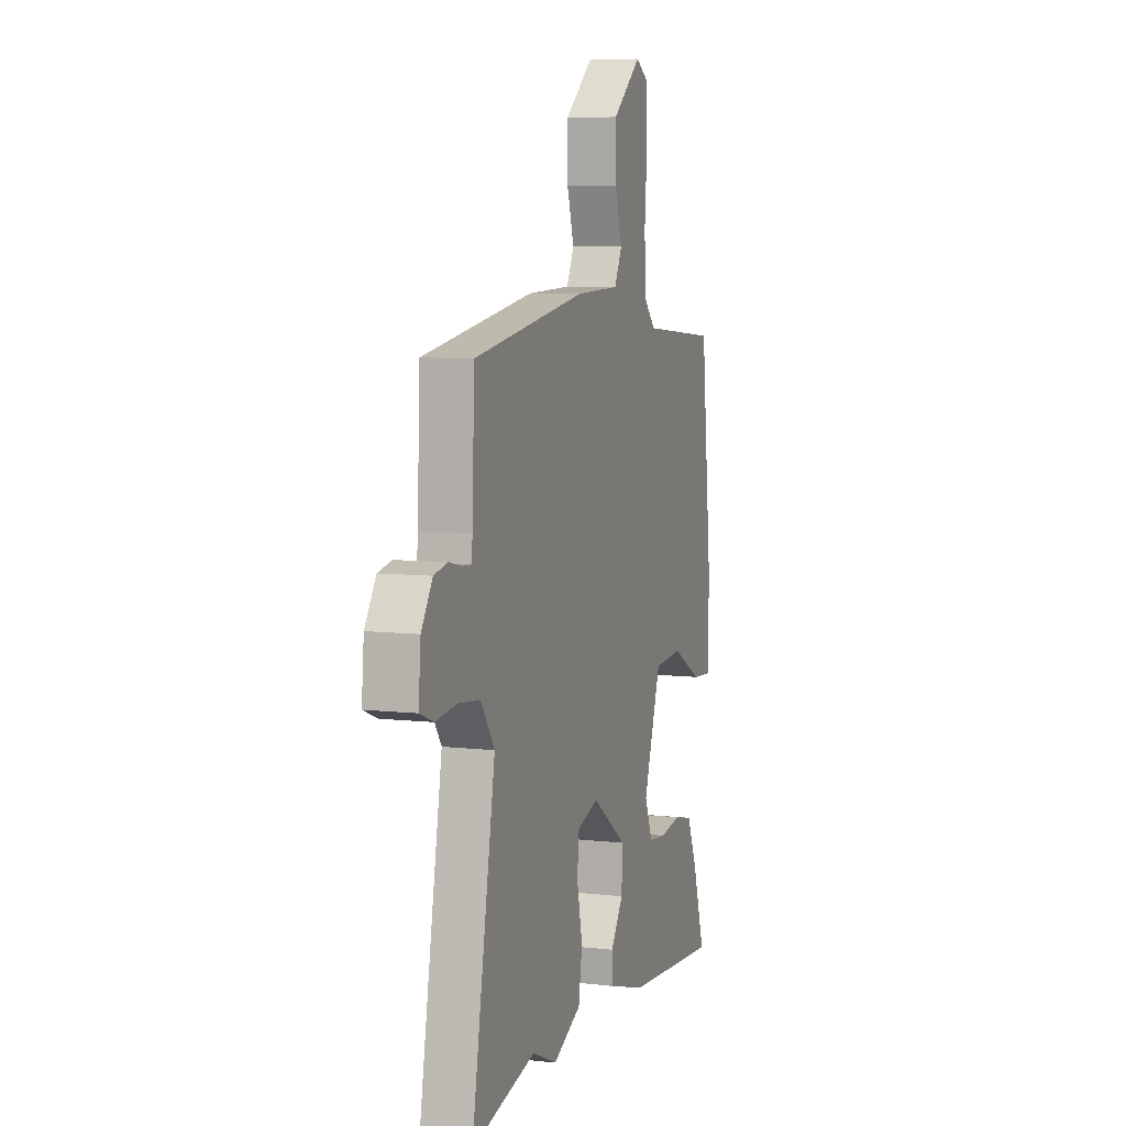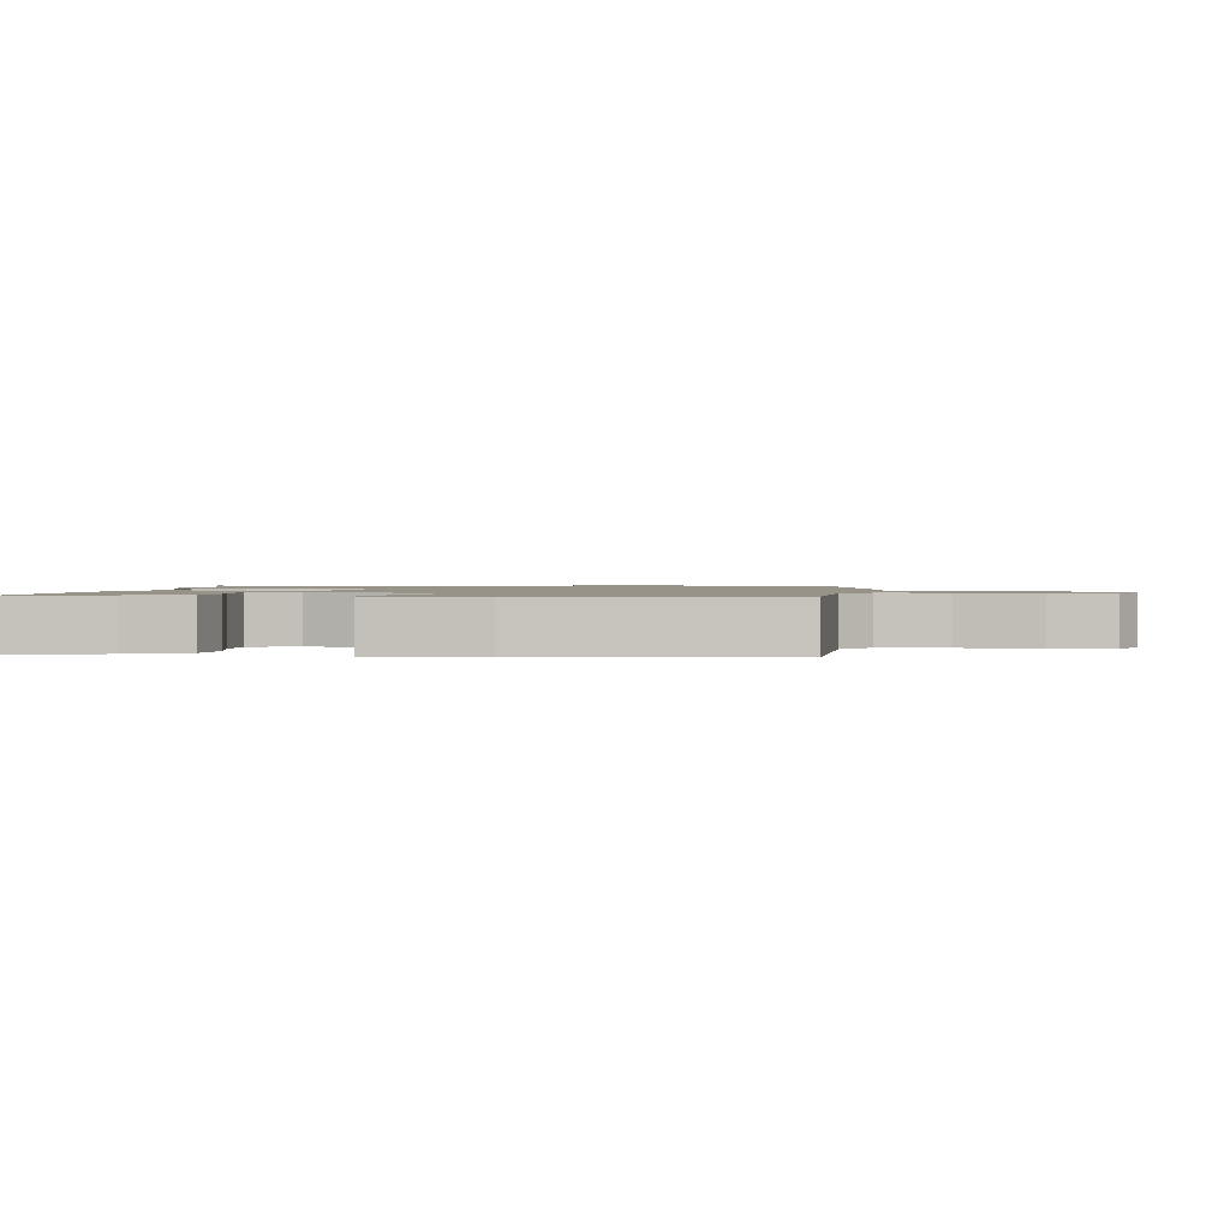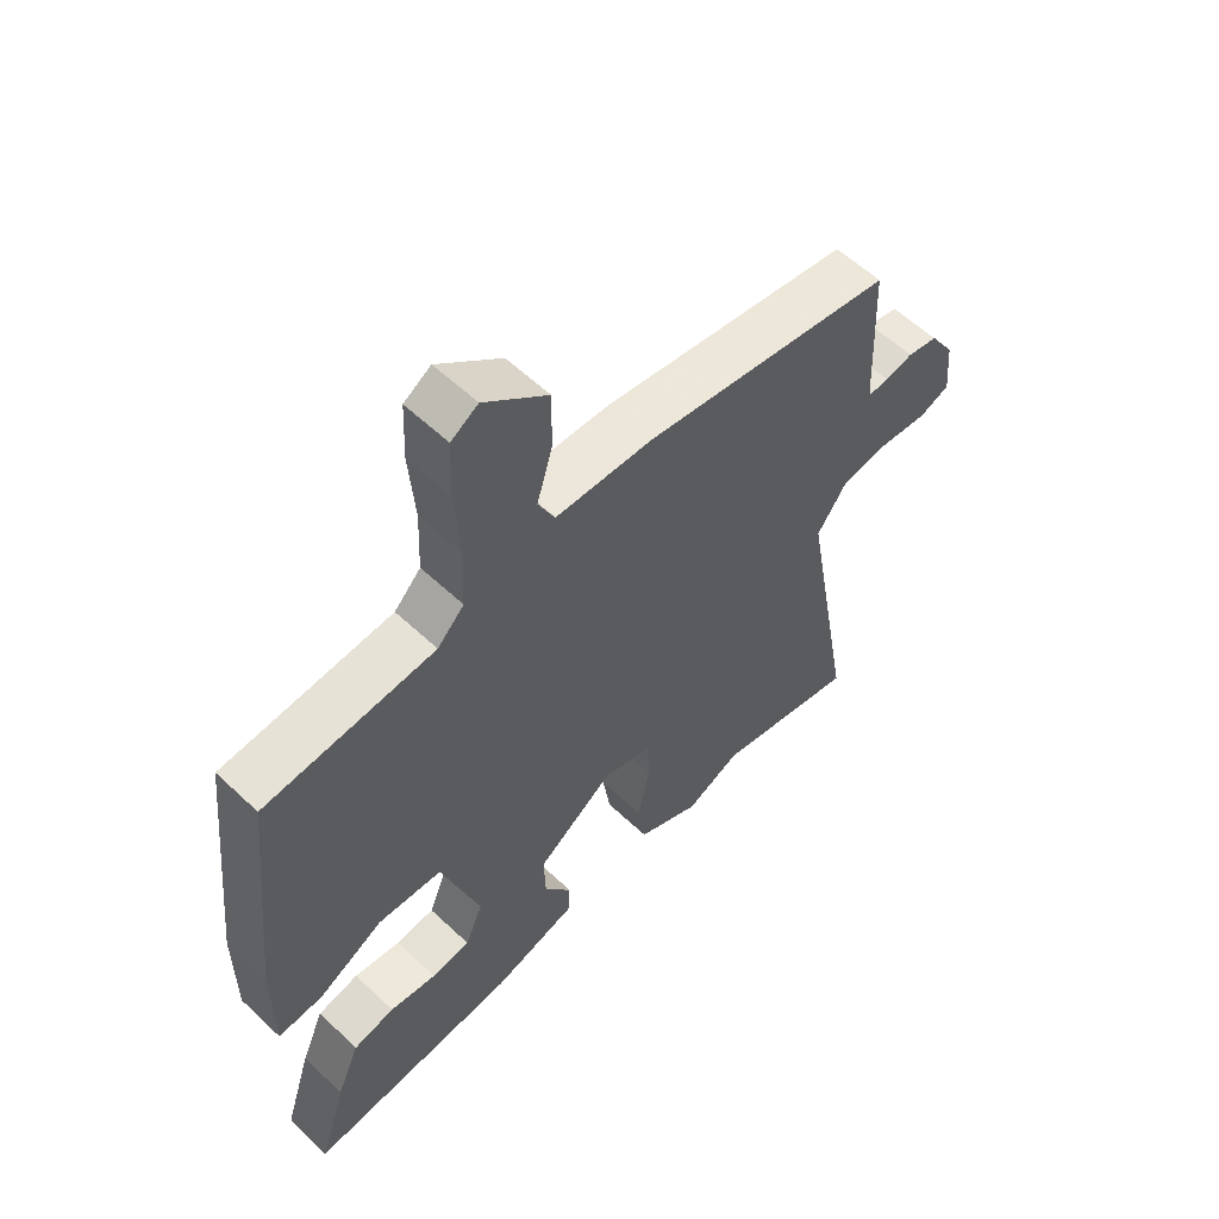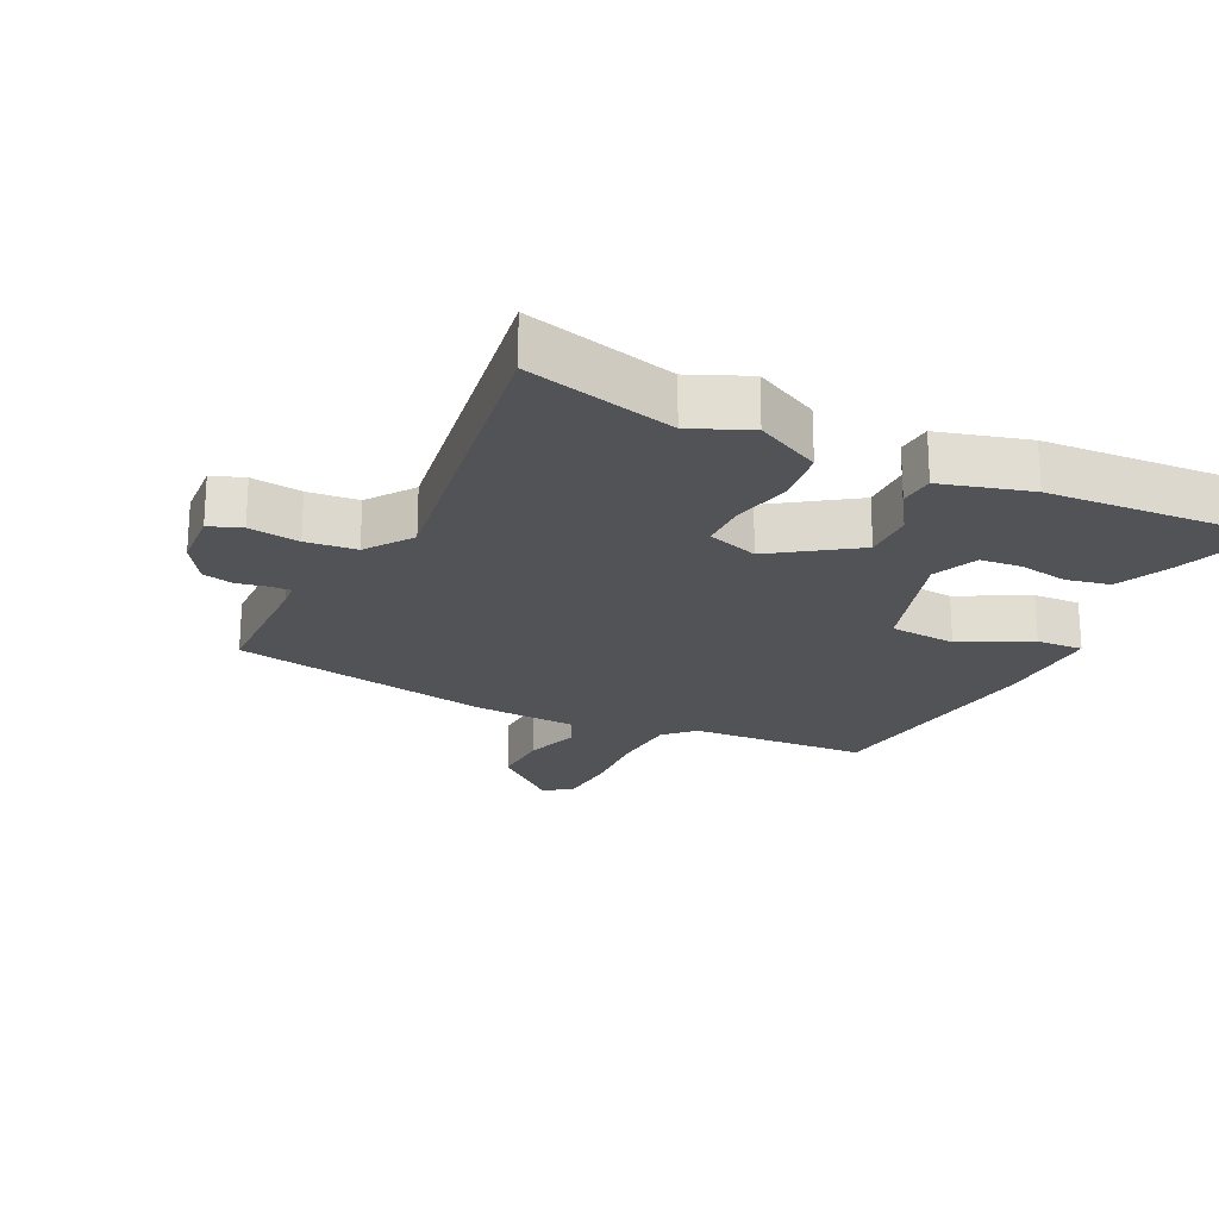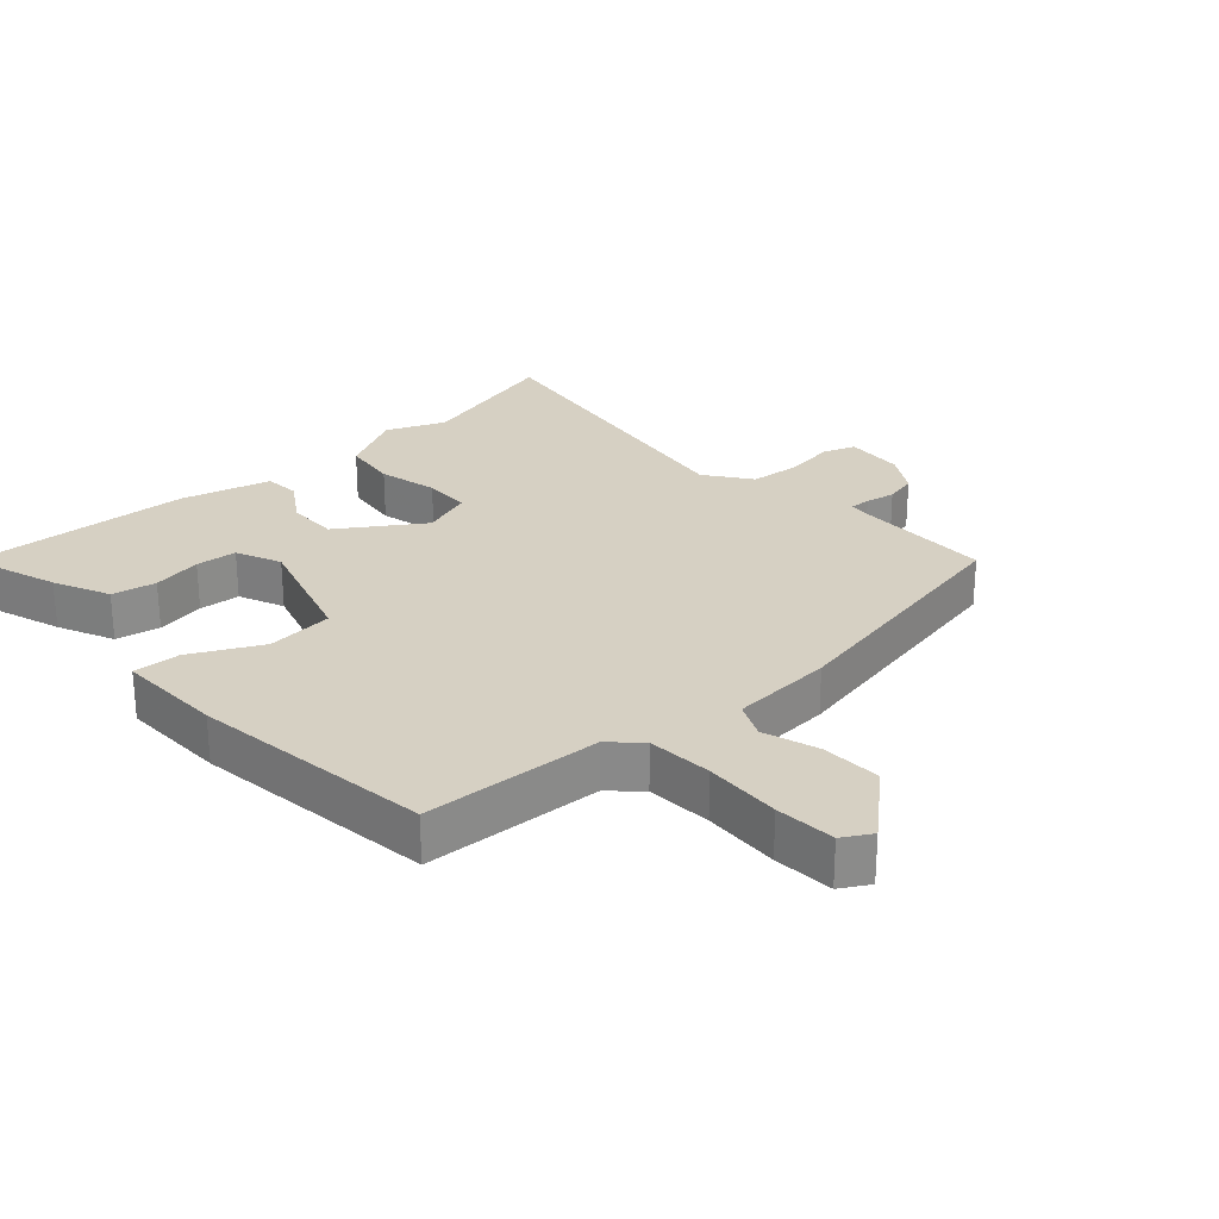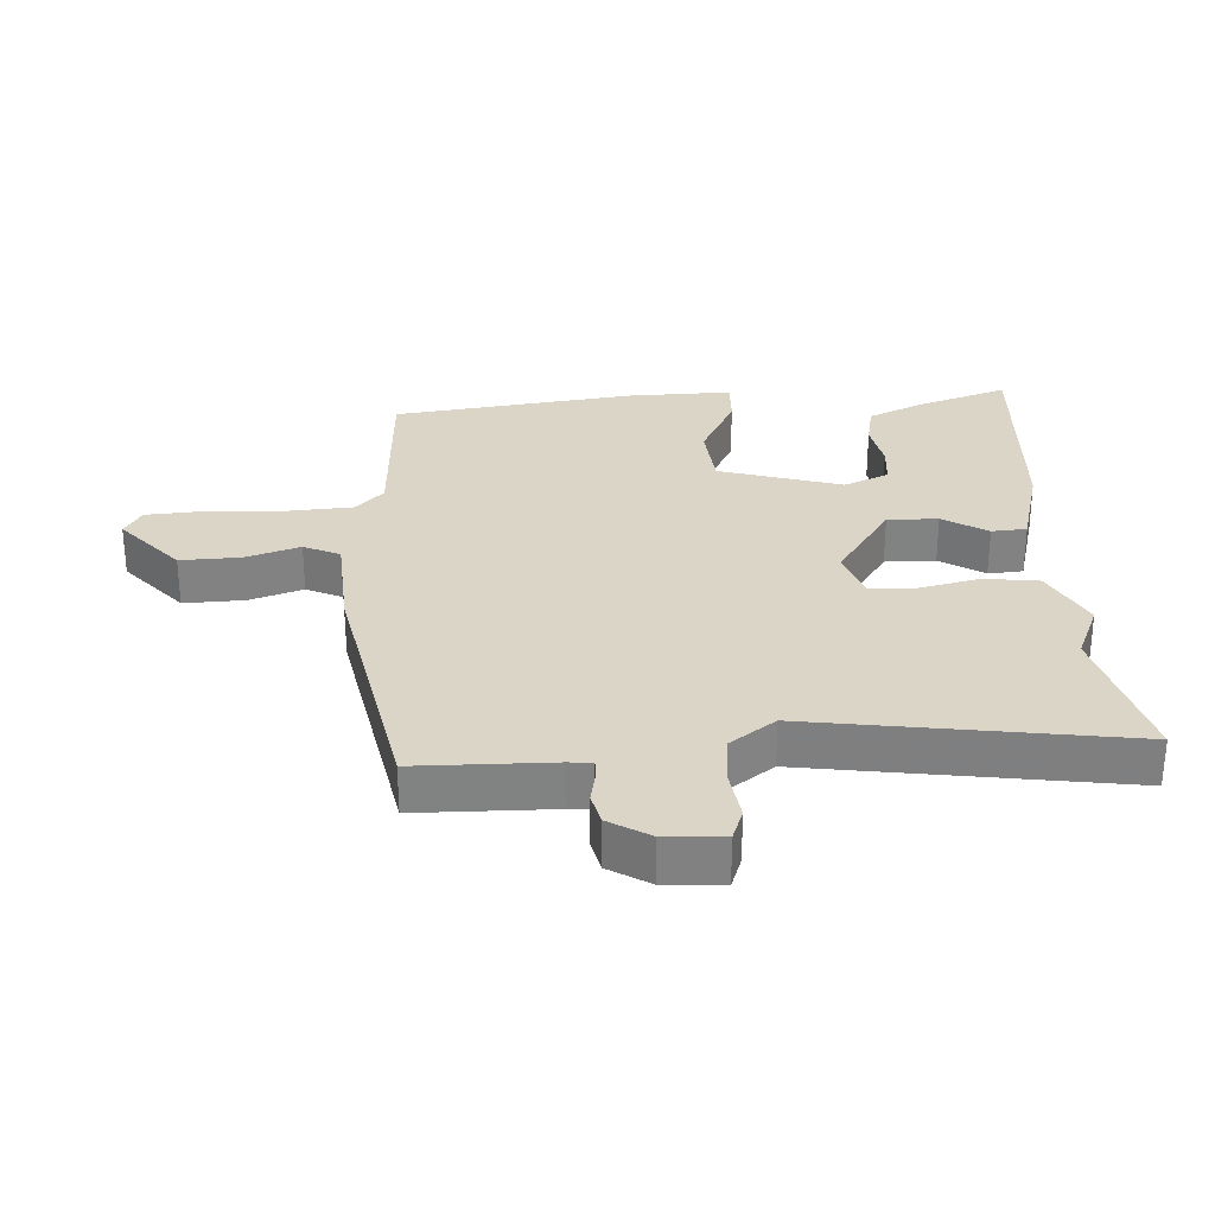
<metadata>
{"format":"obj","ext":"obj","renderer":"f3d","projection":"perspective","resolution":1024,"background":"white","views":[{"elev":7.1,"azim":108.5,"up":"+Z"},{"elev":1.3,"azim":-85.1,"up":"+Y"},{"elev":57.7,"azim":-45.7,"up":"+Z"},{"elev":-21.8,"azim":153.0,"up":"+Y"},{"elev":26.5,"azim":-43.7,"up":"+Y"},{"elev":29.6,"azim":85.3,"up":"+Y"}]}
</metadata>
<code>
v 0.537 0.07 0.455
v 0.545 0.07 0.247
v 0.549 0.07 0.21
v 0.581 0.07 0.212
v 0.626 0.07 0.222
v 0.675 0.07 0.212
v 0.715 0.07 0.15
v 0.723 0.07 0.06
v 0.674 0.07 0.041
v 0.596 0.07 0.05
v 0.519 0.07 0.041
v 0.47 0.07 -0.03
v 0.555 0.07 -0.513
v 0.325 0.07 -0.459
v 0.237 0.07 -0.499
v 0.136 0.07 -0.45
v 0.123 0.07 -0.366
v 0.142 0.07 -0.274
v 0.139 0.07 -0.202
v 0.06 0.07 -0.177
v -0.064 0.07 -0.265
v -0.061 0.07 -0.343
v -0.016 0.07 -0.41
v -0.019 0.07 -0.464
v -0.155 0.07 -0.504
v -0.496 0.07 -0.531
v -0.452 0.07 -0.39
v -0.415 0.07 -0.303
v -0.348 0.07 -0.288
v -0.272 0.07 -0.3
v -0.209 0.07 -0.293
v -0.181 0.07 -0.223
v -0.243 0.07 -0.036
v -0.346 0.07 -0.029
v -0.451 0.07 -0.086
v -0.523 0.07 -0.091
v -0.523 0.07 0.073
v -0.484 0.07 0.445
v -0.211 0.07 0.466
v -0.168 0.07 0.51
v -0.164 0.07 0.61
v -0.173 0.07 0.727
v -0.169 0.07 0.819
v -0.126 0.07 0.846
v -0.024 0.07 0.761
v -0.025 0.07 0.668
v -0.05 0.07 0.584
v -0.023 0.07 0.529
v 0.134 0.07 0.523
v 0.537 0 0.455
v 0.545 0 0.247
v 0.549 0 0.21
v 0.581 0 0.212
v 0.626 0 0.222
v 0.675 0 0.212
v 0.715 0 0.15
v 0.723 0 0.06
v 0.674 0 0.041
v 0.596 0 0.05
v 0.519 0 0.041
v 0.47 0 -0.03
v 0.555 0 -0.513
v 0.325 0 -0.459
v 0.237 0 -0.499
v 0.136 0 -0.45
v 0.123 0 -0.366
v 0.142 0 -0.274
v 0.139 0 -0.202
v 0.06 0 -0.177
v -0.064 0 -0.265
v -0.061 0 -0.343
v -0.016 0 -0.41
v -0.019 0 -0.464
v -0.155 0 -0.504
v -0.496 0 -0.531
v -0.452 0 -0.39
v -0.415 0 -0.303
v -0.348 0 -0.288
v -0.272 0 -0.3
v -0.209 0 -0.293
v -0.181 0 -0.223
v -0.243 0 -0.036
v -0.346 0 -0.029
v -0.451 0 -0.086
v -0.523 0 -0.091
v -0.523 0 0.073
v -0.484 0 0.445
v -0.211 0 0.466
v -0.168 0 0.51
v -0.164 0 0.61
v -0.173 0 0.727
v -0.169 0 0.819
v -0.126 0 0.846
v -0.024 0 0.761
v -0.025 0 0.668
v -0.05 0 0.584
v -0.023 0 0.529
v 0.134 0 0.523
f 48 49 1 2
f 44 45 46 47
f 42 43 44 47
f 41 42 47 48
f 40 41 48
f 39 40 48 2
f 34 35 36 37
f 33 34 37 38
f 27 28 29 30
f 27 30 31
f 26 27 31
f 25 26 31
f 22 23 24 25
f 21 22 25 31
f 20 21 31 32
f 15 16 17 18
f 14 15 18 19
f 12 13 14 19
f 11 12 19 20
f 7 8 9 10
f 7 10 11
f 4 5 6 7
f 3 4 7 11
f 33 38 39 2
f 11 20 32 33
f 2 3 11 33
f 51 50 98 97
f 96 95 94 93
f 96 93 92 91
f 97 96 91 90
f 97 90 89
f 51 97 89 88
f 86 85 84 83
f 87 86 83 82
f 79 78 77 76
f 80 79 76
f 80 76 75
f 80 75 74
f 74 73 72 71
f 80 74 71 70
f 81 80 70 69
f 67 66 65 64
f 68 67 64 63
f 68 63 62 61
f 69 68 61 60
f 59 58 57 56
f 60 59 56
f 56 55 54 53
f 60 56 53 52
f 51 88 87 82
f 82 81 69 60
f 82 60 52 51
f 1 50 51 2
f 2 51 52 3
f 3 52 53 4
f 4 53 54 5
f 5 54 55 6
f 6 55 56 7
f 7 56 57 8
f 8 57 58 9
f 9 58 59 10
f 10 59 60 11
f 11 60 61 12
f 12 61 62 13
f 13 62 63 14
f 14 63 64 15
f 15 64 65 16
f 16 65 66 17
f 17 66 67 18
f 18 67 68 19
f 19 68 69 20
f 20 69 70 21
f 21 70 71 22
f 22 71 72 23
f 23 72 73 24
f 24 73 74 25
f 25 74 75 26
f 26 75 76 27
f 27 76 77 28
f 28 77 78 29
f 29 78 79 30
f 30 79 80 31
f 31 80 81 32
f 32 81 82 33
f 33 82 83 34
f 34 83 84 35
f 35 84 85 36
f 36 85 86 37
f 37 86 87 38
f 38 87 88 39
f 39 88 89 40
f 40 89 90 41
f 41 90 91 42
f 42 91 92 43
f 43 92 93 44
f 44 93 94 45
f 45 94 95 46
f 46 95 96 47
f 47 96 97 48
f 48 97 98 49
f 49 98 50 1

</code>
